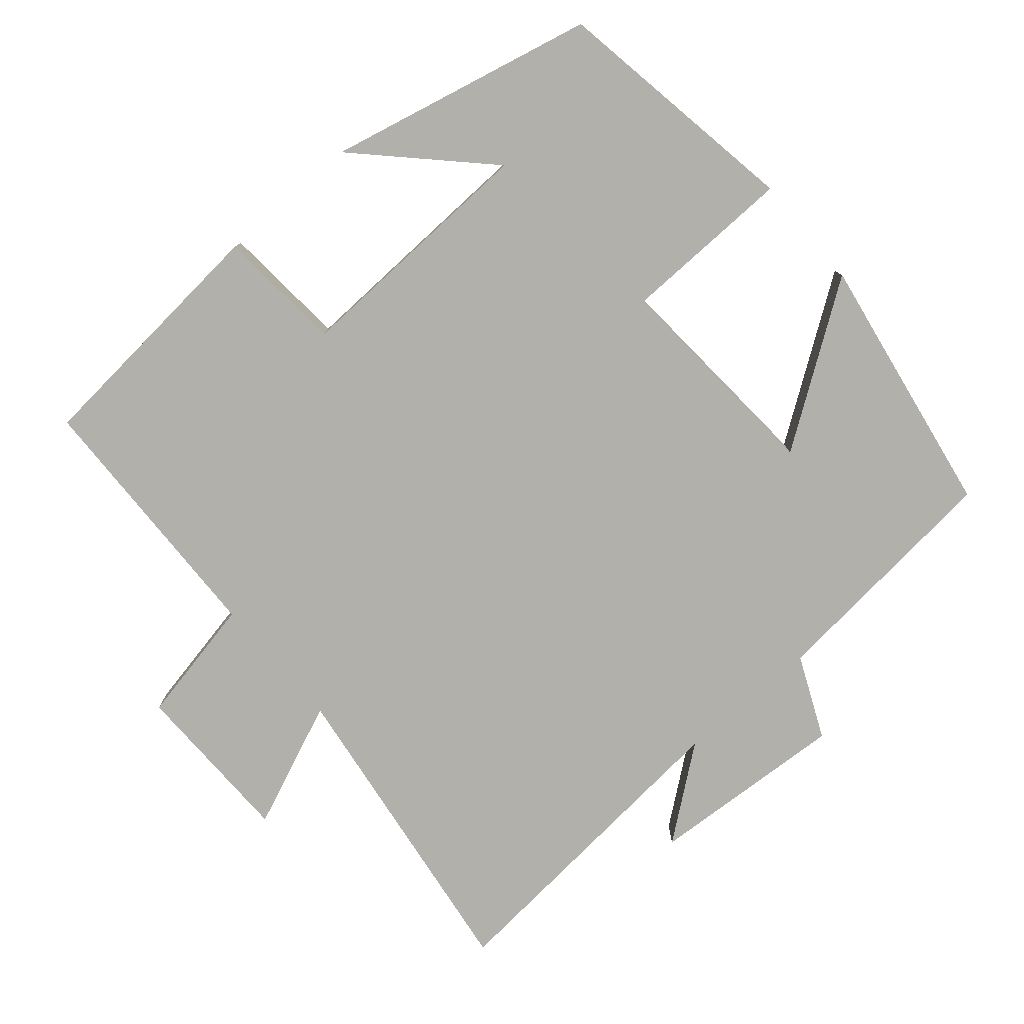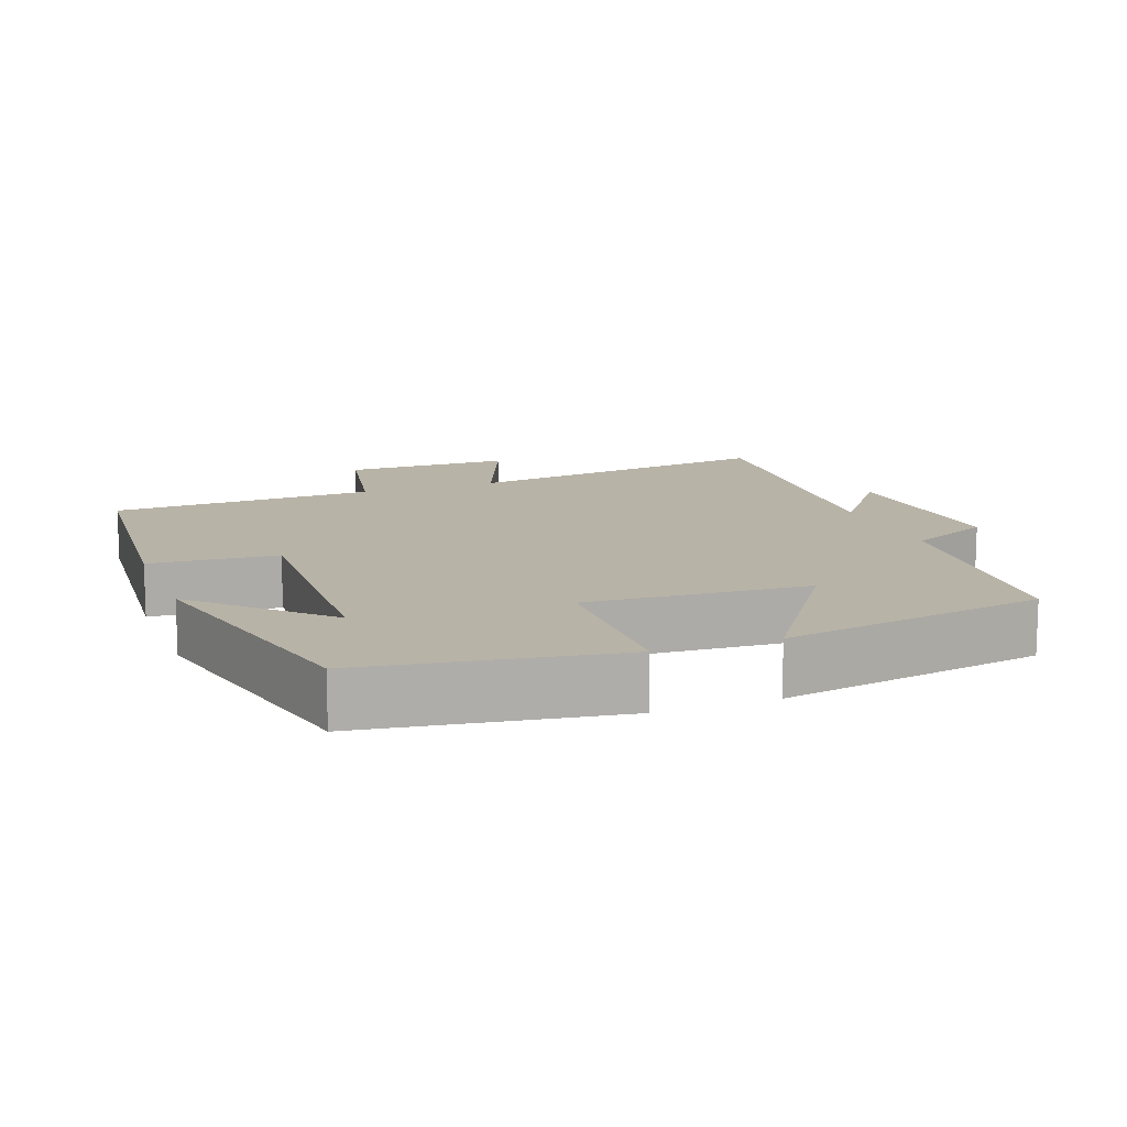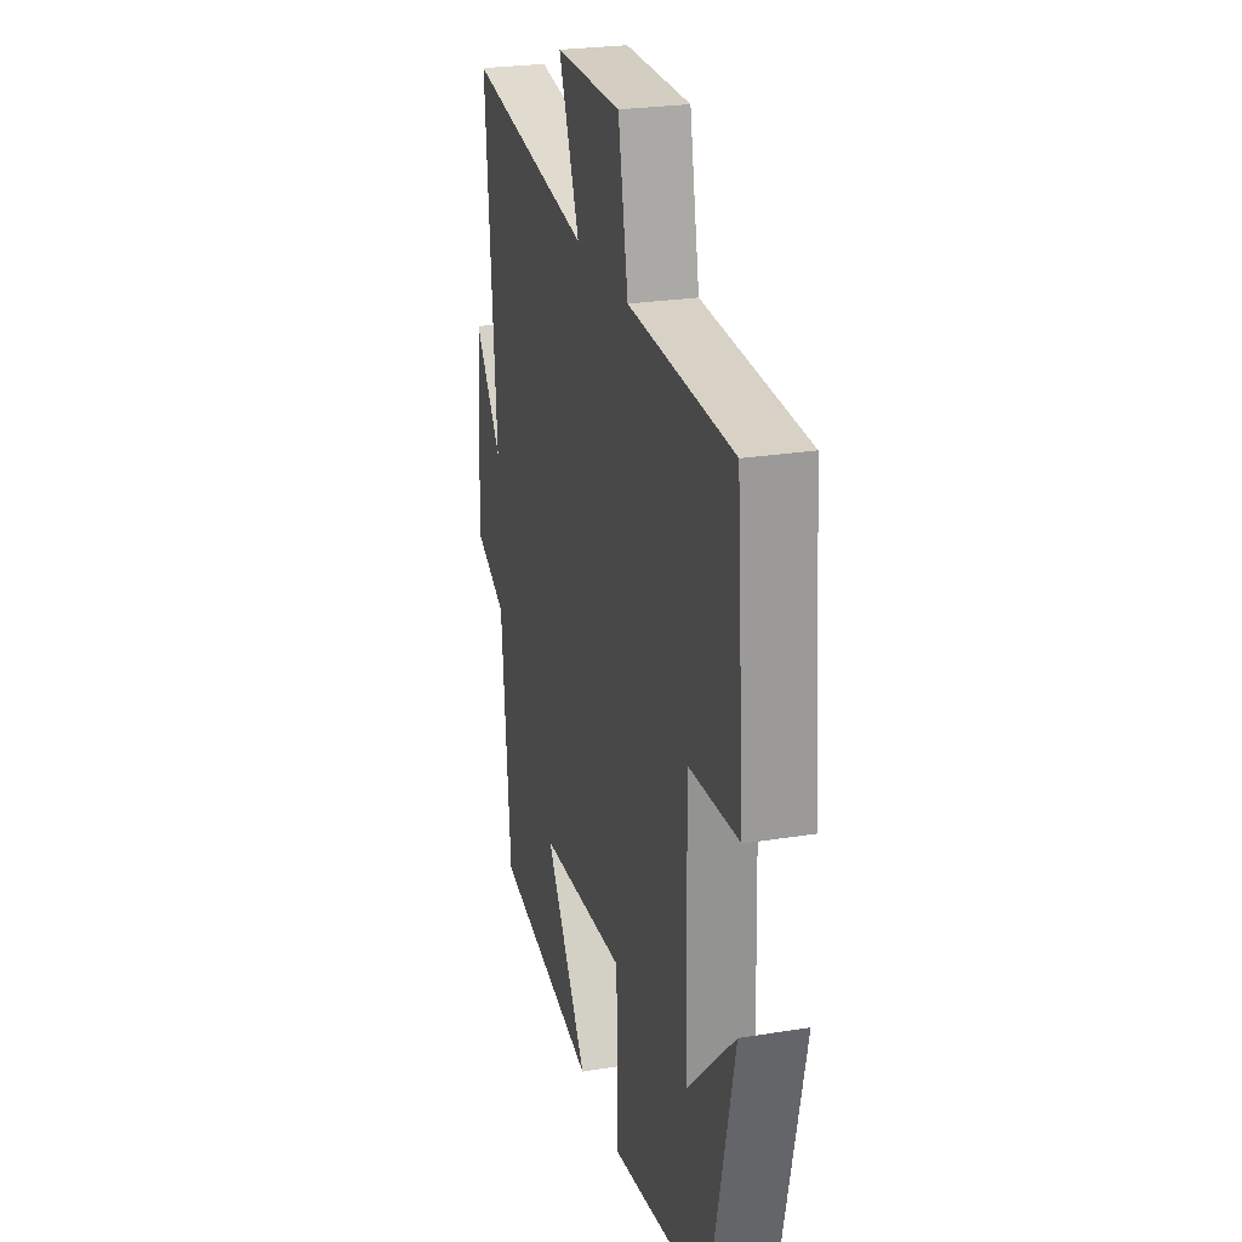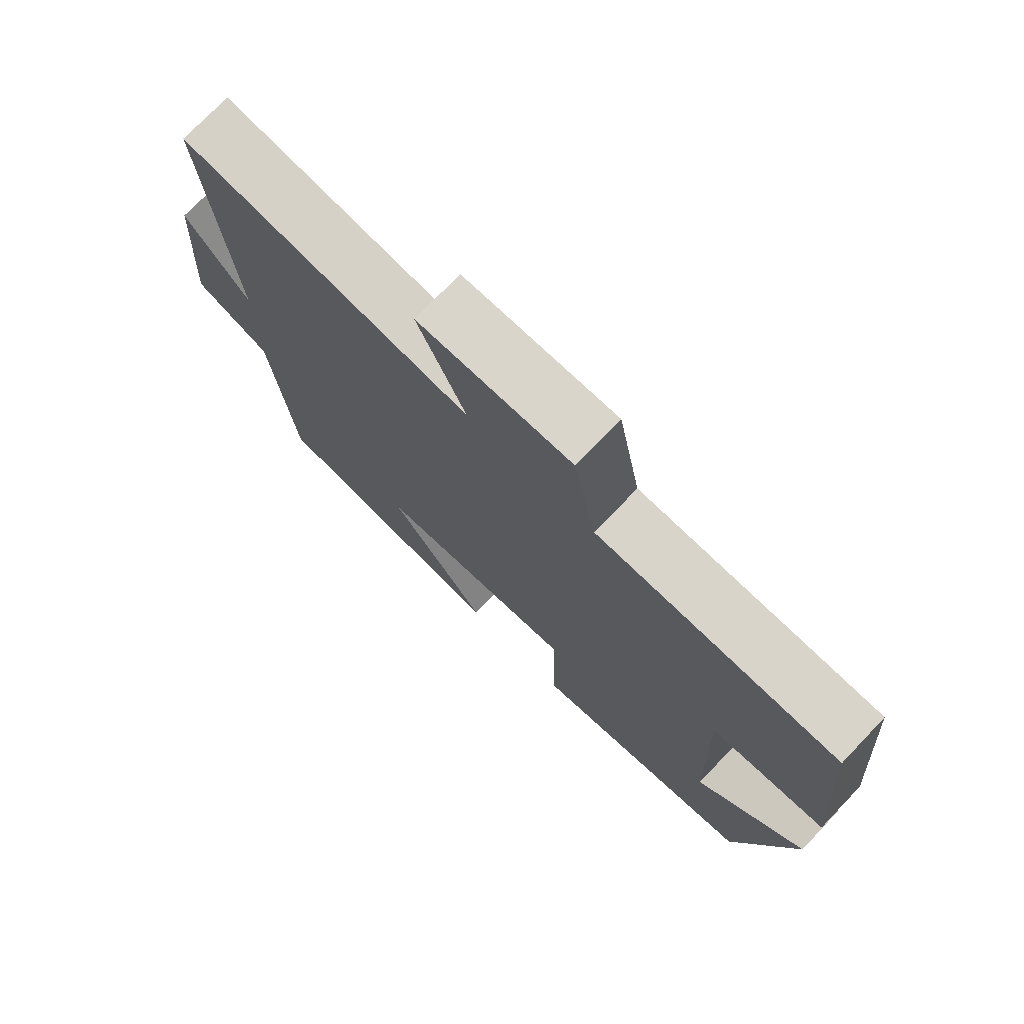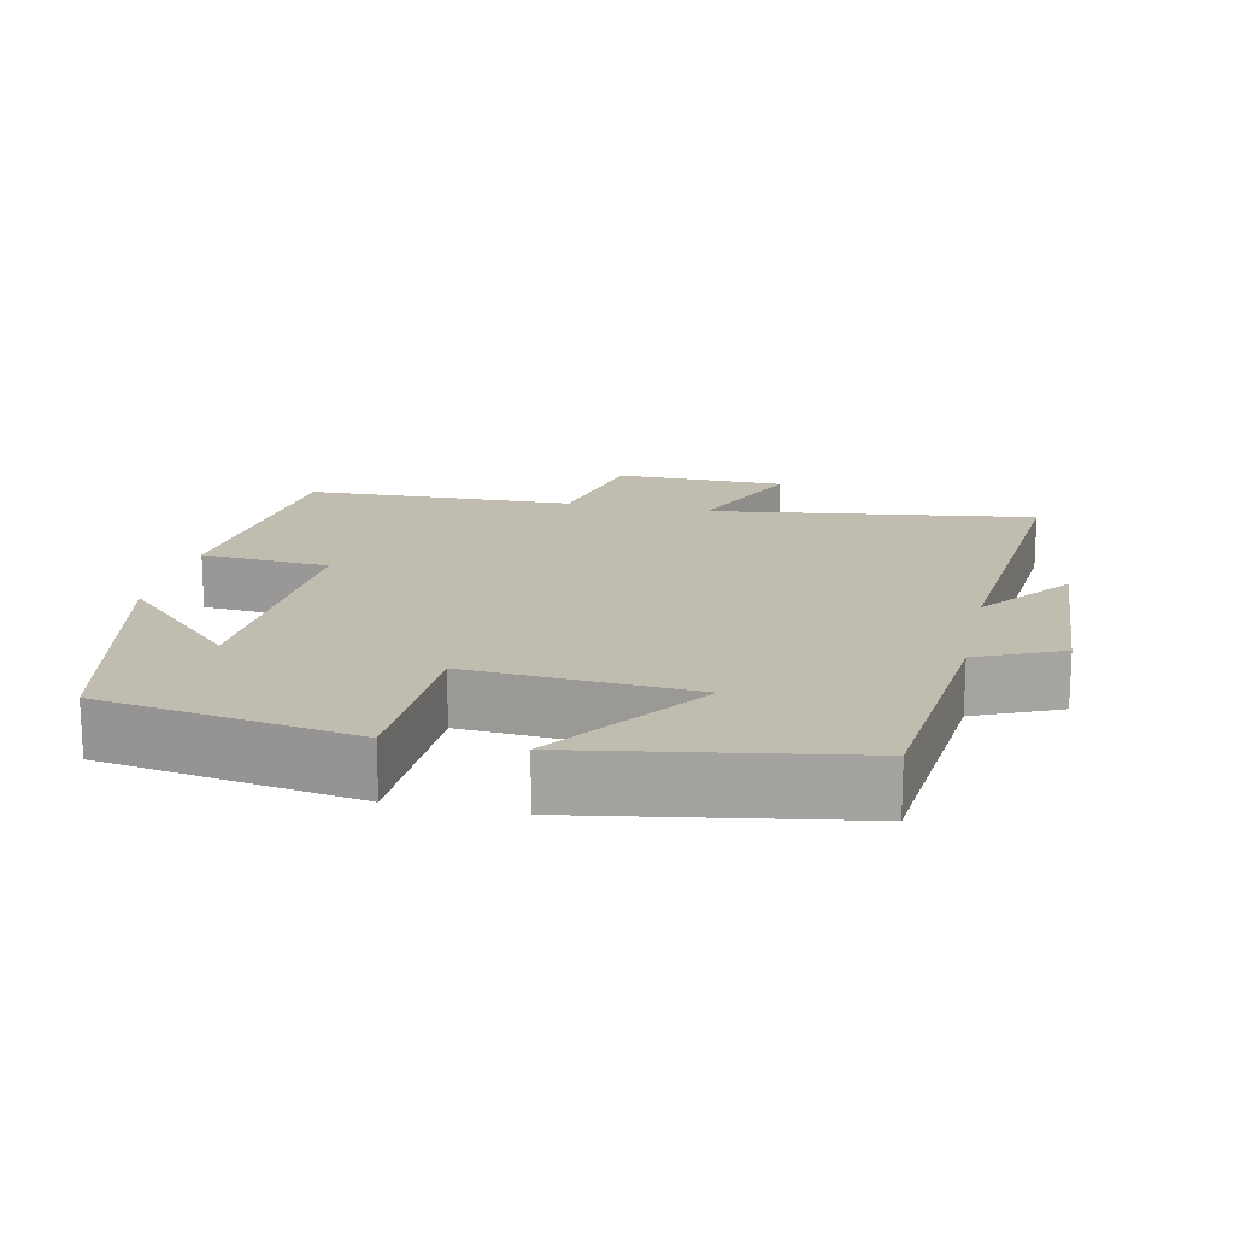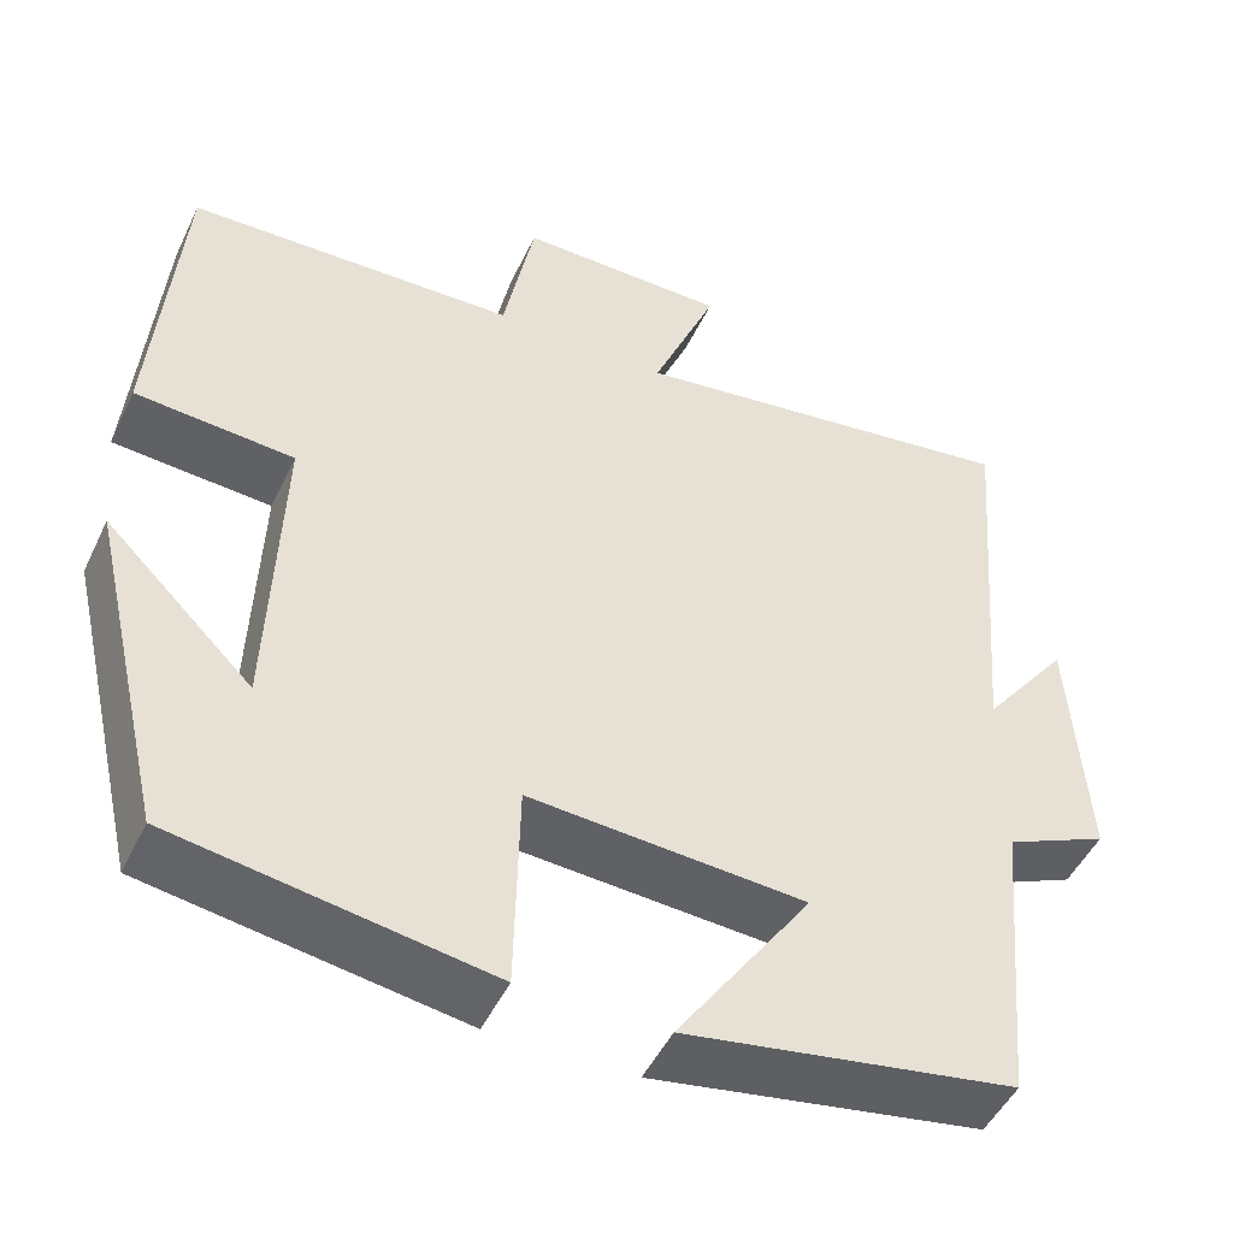
<metadata>
{"format":"obj","ext":"obj","renderer":"f3d","projection":"perspective","resolution":1024,"background":"white","views":[{"elev":-78.5,"azim":130.8,"up":"+Y"},{"elev":12.7,"azim":159.4,"up":"+Y"},{"elev":25.4,"azim":75.4,"up":"+Z"},{"elev":74.7,"azim":43.8,"up":"+Z"},{"elev":16.6,"azim":-167.5,"up":"+Y"},{"elev":-48.6,"azim":155.2,"up":"+Z"}]}
</metadata>
<code>
v -0.468 0.07 -0.437
v -0.5 0.07 -0.095
v -0.615 0.07 -0.043
v -0.597 0.07 0.235
v -0.5 0.07 0.109
v -0.538 0.07 0.563
v -0.094 0.07 0.5
v -0.167 0.07 0.677
v 0.067 0.07 0.679
v 0.102 0.07 0.5
v 0.471 0.07 0.488
v 0.5 0.07 0.132
v 0.323 0.07 0.119
v 0.335 0.07 -0.235
v 0.5 0.07 -0.072
v 0.413 0.07 -0.444
v 0.063 0.07 -0.5
v 0.058 0.07 -0.26
v -0.25 0.07 -0.28
v -0.099 0.07 -0.5
v -0.468 0 -0.437
v -0.5 0 -0.095
v -0.615 0 -0.043
v -0.597 0 0.235
v -0.5 0 0.109
v -0.538 0 0.563
v -0.094 0 0.5
v -0.167 0 0.677
v 0.067 0 0.679
v 0.102 0 0.5
v 0.471 0 0.488
v 0.5 0 0.132
v 0.323 0 0.119
v 0.335 0 -0.235
v 0.5 0 -0.072
v 0.413 0 -0.444
v 0.063 0 -0.5
v 0.058 0 -0.26
v -0.25 0 -0.28
v -0.099 0 -0.5
f 19 20 1 2
f 18 19 2
f 16 17 18
f 14 15 16
f 14 16 18
f 18 2 3
f 14 18 3
f 13 14 3
f 10 11 12 13
f 7 8 9 10
f 7 10 13 3
f 5 6 7
f 3 4 5
f 3 5 7
f 22 21 40 39
f 22 39 38
f 38 37 36
f 36 35 34
f 38 36 34
f 23 22 38
f 23 38 34
f 23 34 33
f 33 32 31 30
f 30 29 28 27
f 23 33 30 27
f 27 26 25
f 25 24 23
f 27 25 23
f 1 21 22 2
f 2 22 23 3
f 3 23 24 4
f 4 24 25 5
f 5 25 26 6
f 6 26 27 7
f 7 27 28 8
f 8 28 29 9
f 9 29 30 10
f 10 30 31 11
f 11 31 32 12
f 12 32 33 13
f 13 33 34 14
f 14 34 35 15
f 15 35 36 16
f 16 36 37 17
f 17 37 38 18
f 18 38 39 19
f 19 39 40 20
f 20 40 21 1

</code>
